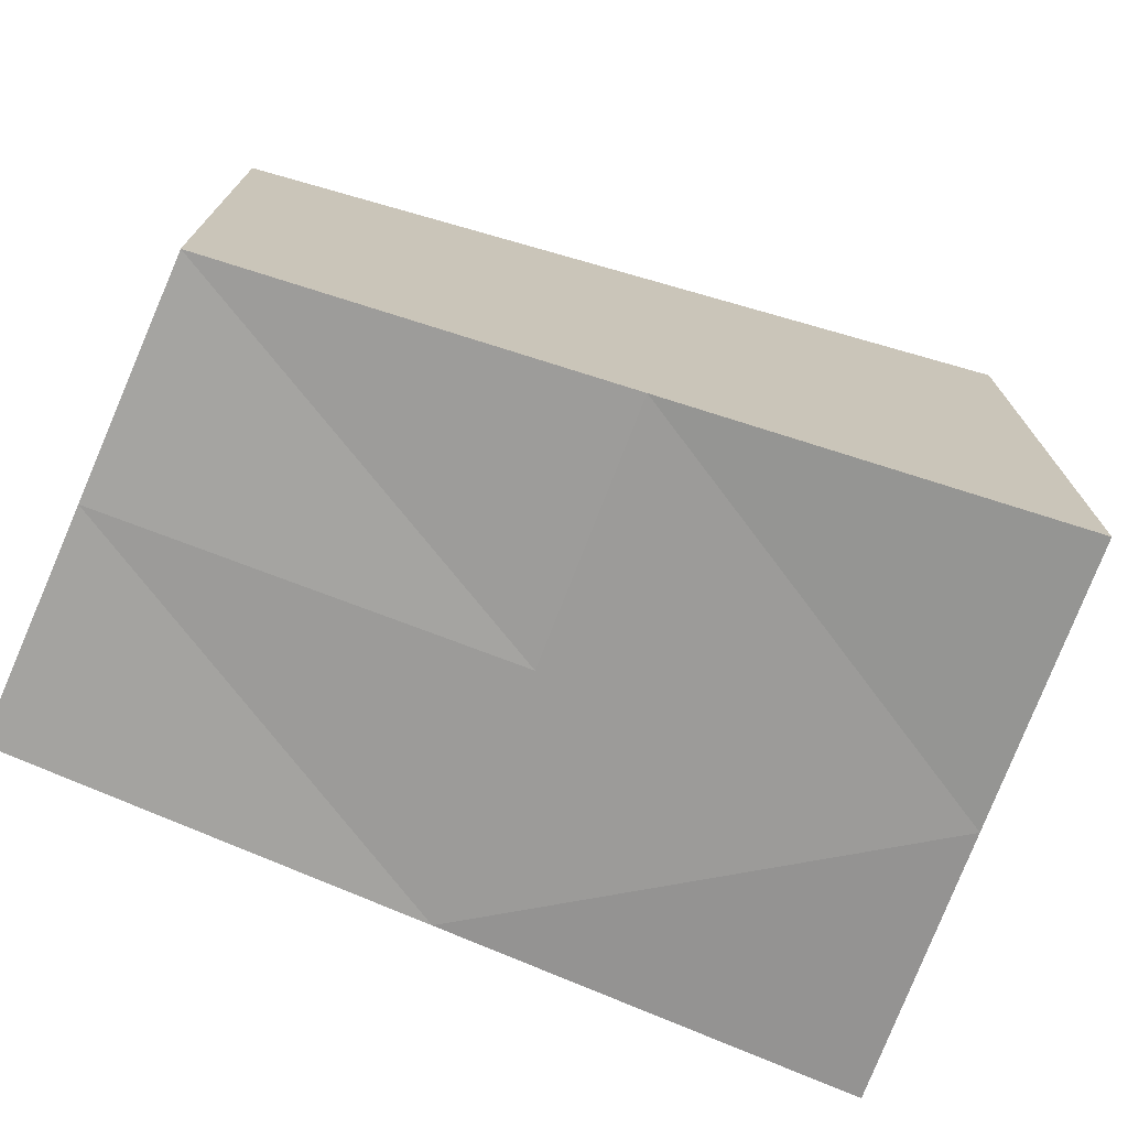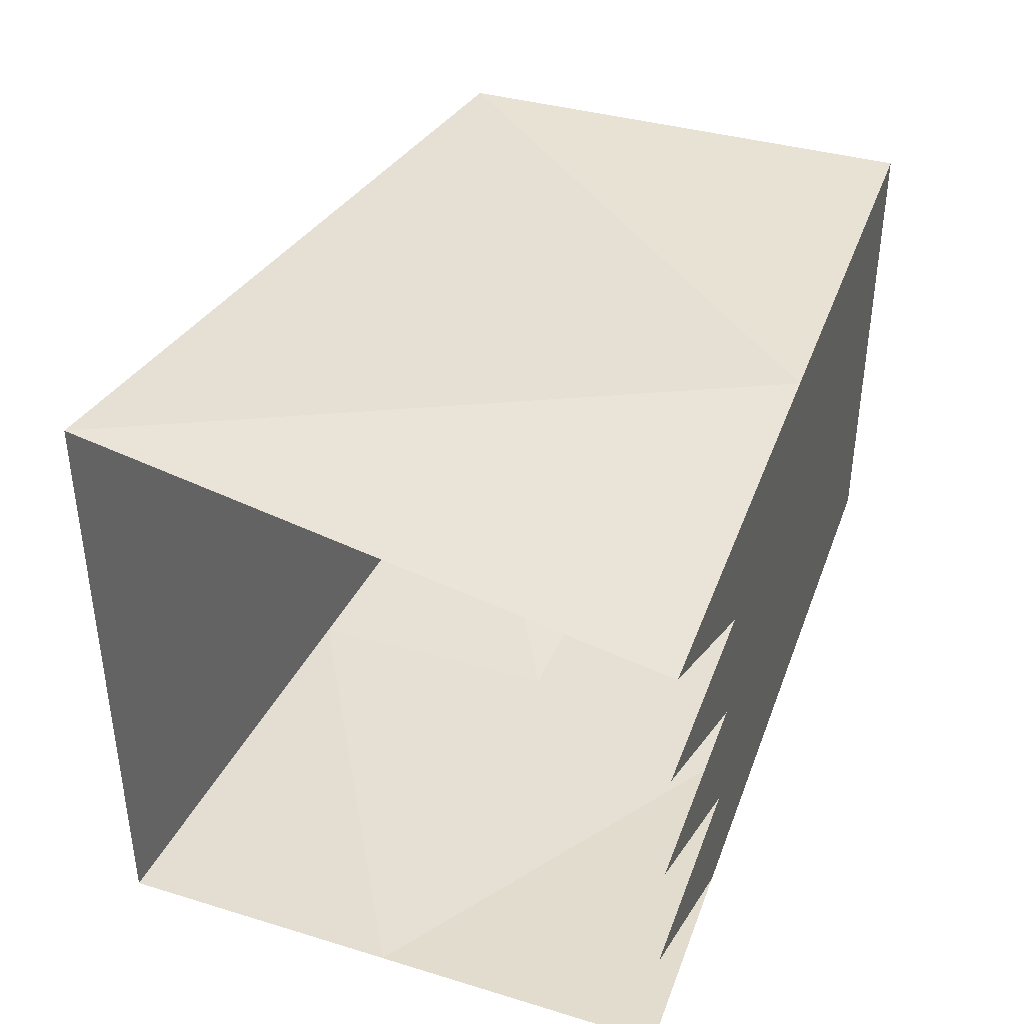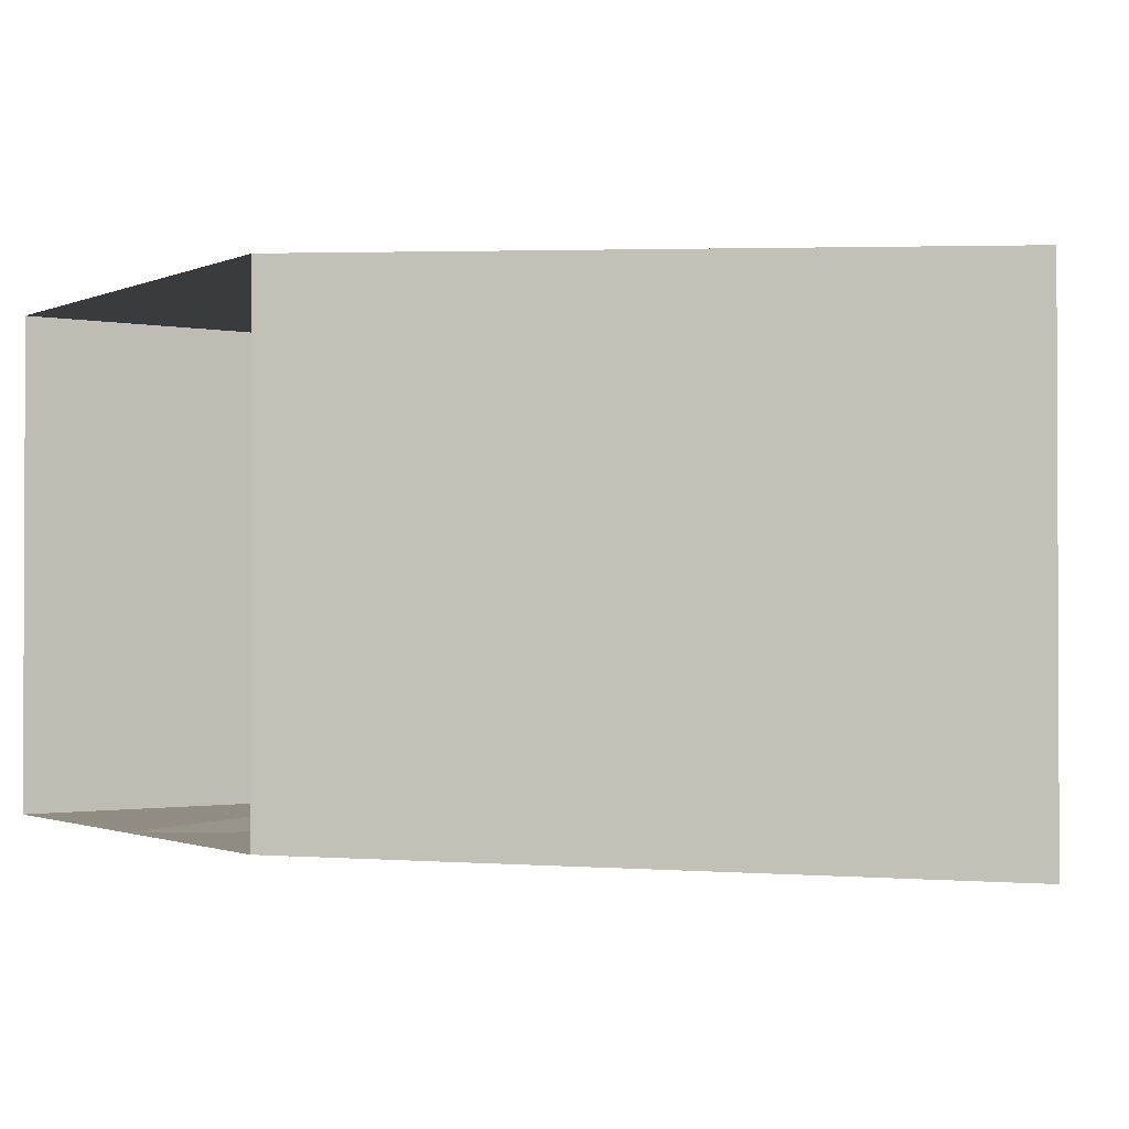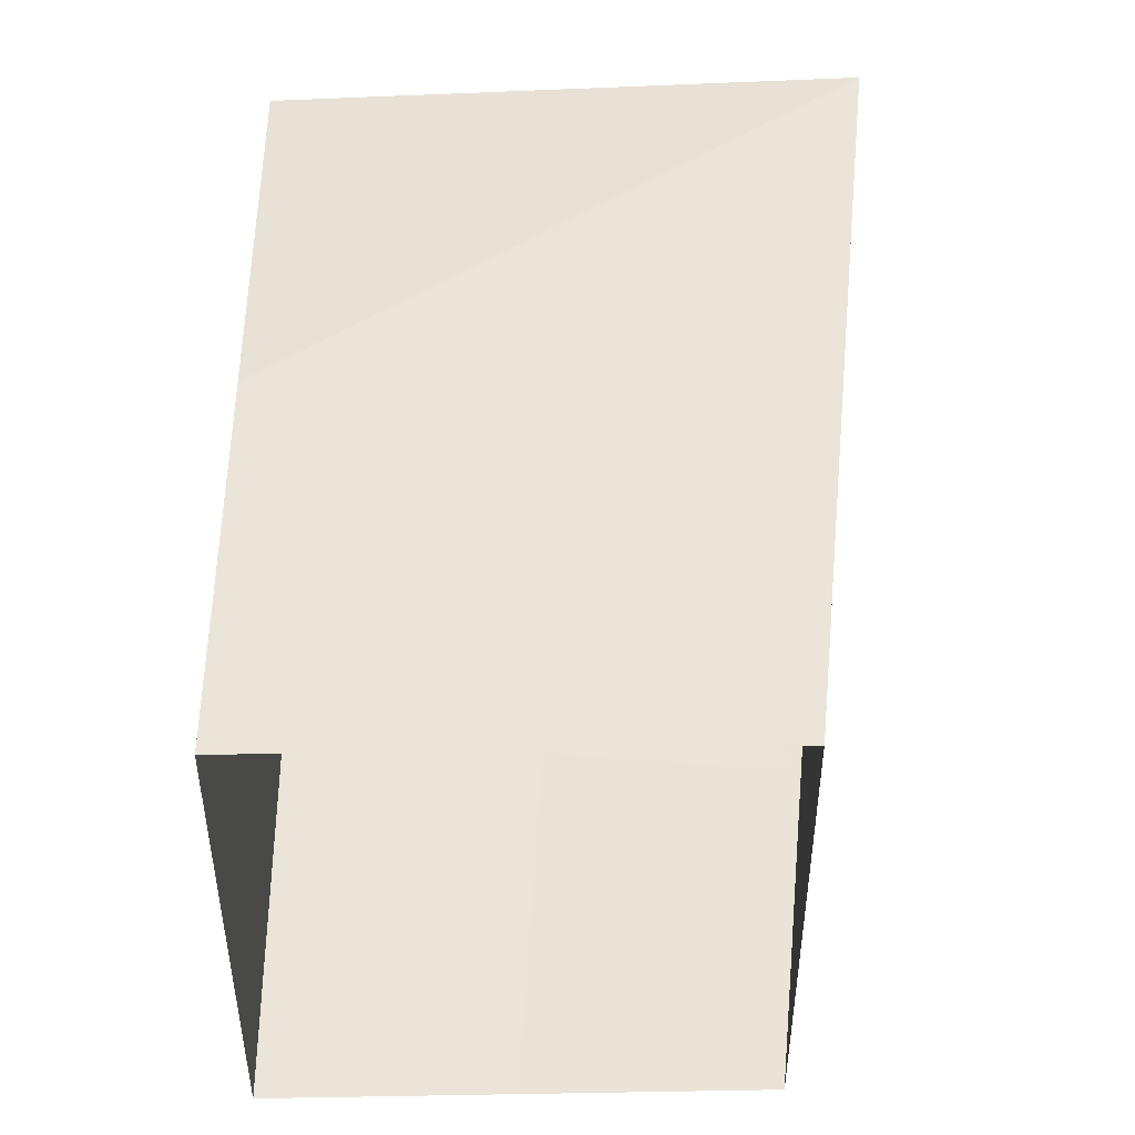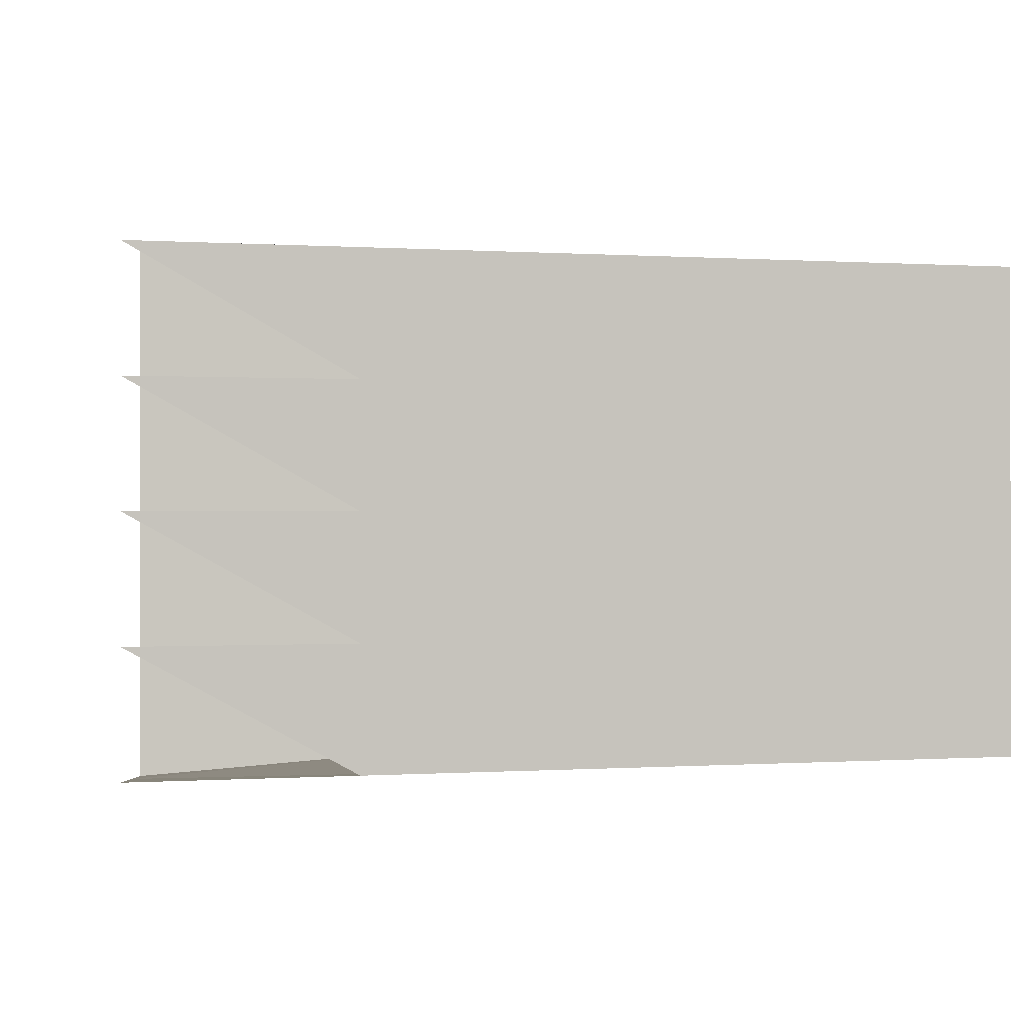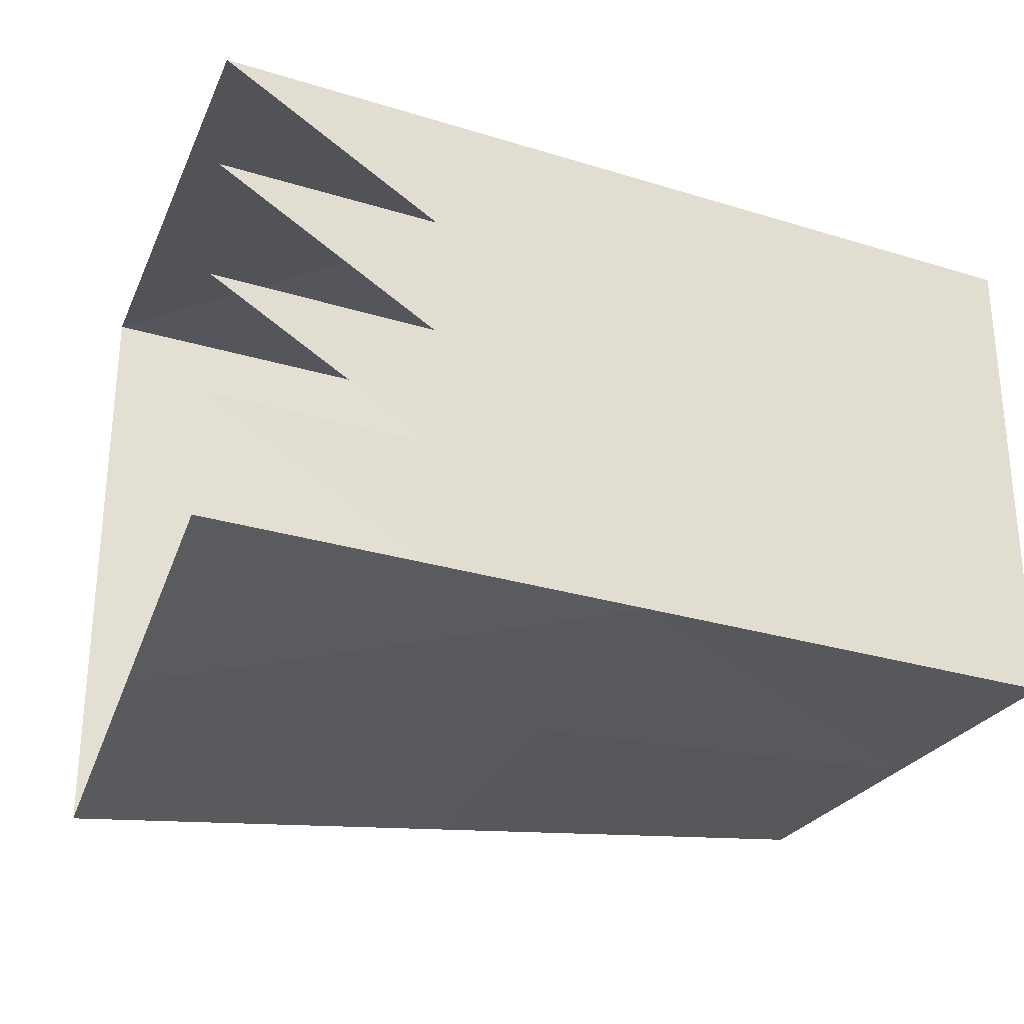
<metadata>
{"format":"obj","ext":"obj","renderer":"f3d","projection":"perspective","resolution":1024,"background":"white","views":[{"elev":-72.8,"azim":156.0,"up":"+Z"},{"elev":39.8,"azim":-70.9,"up":"+Z"},{"elev":-1.3,"azim":145.8,"up":"+Z"},{"elev":45.5,"azim":88.9,"up":"+Z"},{"elev":-0.1,"azim":-14.1,"up":"+Z"},{"elev":-28.0,"azim":-25.1,"up":"+Z"}]}
</metadata>
<code>
o level.004_Cube.172
v 3.277 -2.156 -6.265
v 3.277 -2.156 0.2879
v 4.138 5.816 -7.127
v 4.138 5.816 1.149
v 15.03 -2.156 -6.265
v 15.03 -2.156 0.2879
v 15.03 4.398 -6.265
v 15.03 4.398 0.288
v 3.277 -2.156 -2.989
v 4.138 5.816 -2.989
v 15.03 -2.156 -2.989
v 15.03 4.398 -2.989
v 9.151 -2.156 0.2879
v 9.151 -2.156 -6.265
v 9.582 5.107 -6.696
v 9.582 5.107 0.7186
v 9.582 5.107 -2.989
v 9.151 -2.156 -2.989
v 3.707 1.83 -6.696
v 15.03 1.121 -6.265
v 9.367 1.475 -6.481
v 3.277 -2.156 -1.35
v 3.923 3.823 -6.911
v 3.707 1.83 0.7186
v 4.138 5.816 -0.9198
v 15.03 -2.156 -1.35
v 15.03 2.759 -6.265
v 15.03 1.121 0.2879
v 15.03 4.398 -1.35
v 12.09 -2.156 0.2879
v 6.214 -2.156 -6.265
v 12.3 4.752 -6.481
v 6.86 5.461 0.9339
v 3.277 -2.156 -4.627
v 4.138 5.816 -5.058
v 15.03 -2.156 -4.627
v 15.03 4.398 -4.627
v 12.3 4.752 -2.989
v 12.09 -2.156 -2.989
v 6.214 -2.156 0.2879
v 12.09 -2.156 -6.265
v 6.86 5.461 -6.911
v 12.3 4.752 0.5033
v 6.86 5.461 -2.989
v 6.214 -2.156 -2.989
v 9.151 -2.156 -4.627
v 9.582 5.107 -1.135
v 9.474 3.291 -6.588
v 9.367 1.475 0.5033
v 9.582 5.107 -4.842
v 9.151 -2.156 -1.35
v 3.492 -0.1629 -6.481
v 15.03 -0.5174 -6.265
v 9.259 -0.3401 -6.373
v 6.537 1.653 -6.588
v 12.2 1.298 -6.373
v 12.09 -2.156 -1.35
v 12.3 4.752 -4.627
v 12.09 1.121 0.2879
v 12.09 -0.5174 -6.265
v 12.3 4.752 -1.35
v 12.09 -2.156 -4.627
v 6.214 -2.156 -4.627
v 6.86 5.461 -1.135
v 6.429 -0.1629 -6.481
v 6.645 1.83 0.7186
v 6.86 5.461 -4.842
v 6.214 -2.156 -1.35
v 6.645 3.468 -6.696
v 12.2 2.937 -6.373
f 13 57 51
f 17 58 38
f 13 59 30
f 14 60 54
f 17 61 47
f 18 62 46
f 10 64 25
f 19 65 55
f 4 66 24
f 10 67 44
f 19 69 23
f 21 70 48
f 13 30 57
f 17 50 58
f 13 49 59
f 14 41 60
f 17 38 61
f 18 39 62
f 9 45 63
f 10 44 64
f 19 52 65
f 4 33 66
f 10 35 67
f 2 40 68
f 19 55 69
f 21 56 70
f 70 27 7
f 70 56 27
f 56 20 27
f 69 48 15
f 69 55 48
f 55 21 48
f 68 51 18
f 68 40 51
f 40 13 51
f 67 42 15
f 67 35 42
f 35 3 42
f 66 49 13
f 66 33 49
f 33 16 49
f 65 31 14
f 65 52 31
f 52 1 31
f 64 47 16
f 64 44 47
f 44 17 47
f 63 46 14
f 63 45 46
f 45 18 46
f 62 36 5
f 62 39 36
f 39 11 36
f 61 29 8
f 61 38 29
f 38 12 29
f 60 53 20
f 60 41 53
f 41 5 53
f 59 43 8
f 59 49 43
f 49 16 43
f 58 32 7
f 58 50 32
f 50 15 32
f 57 26 11
f 57 30 26
f 30 6 26
f 48 32 15
f 48 70 32
f 70 7 32
f 23 42 3
f 23 69 42
f 69 15 42
f 22 68 45
f 68 18 45
f 44 50 17
f 44 67 50
f 67 15 50
f 24 40 2
f 24 66 40
f 66 13 40
f 55 54 21
f 55 65 54
f 65 14 54
f 25 33 4
f 25 64 33
f 64 16 33
f 34 63 31
f 63 14 31
f 46 41 14
f 46 62 41
f 62 5 41
f 47 43 16
f 47 61 43
f 61 8 43
f 54 56 21
f 54 60 56
f 60 20 56
f 30 28 6
f 30 59 28
f 59 8 28
f 38 37 12
f 38 58 37
f 58 7 37
f 51 39 18
f 51 57 39
f 57 11 39

</code>
